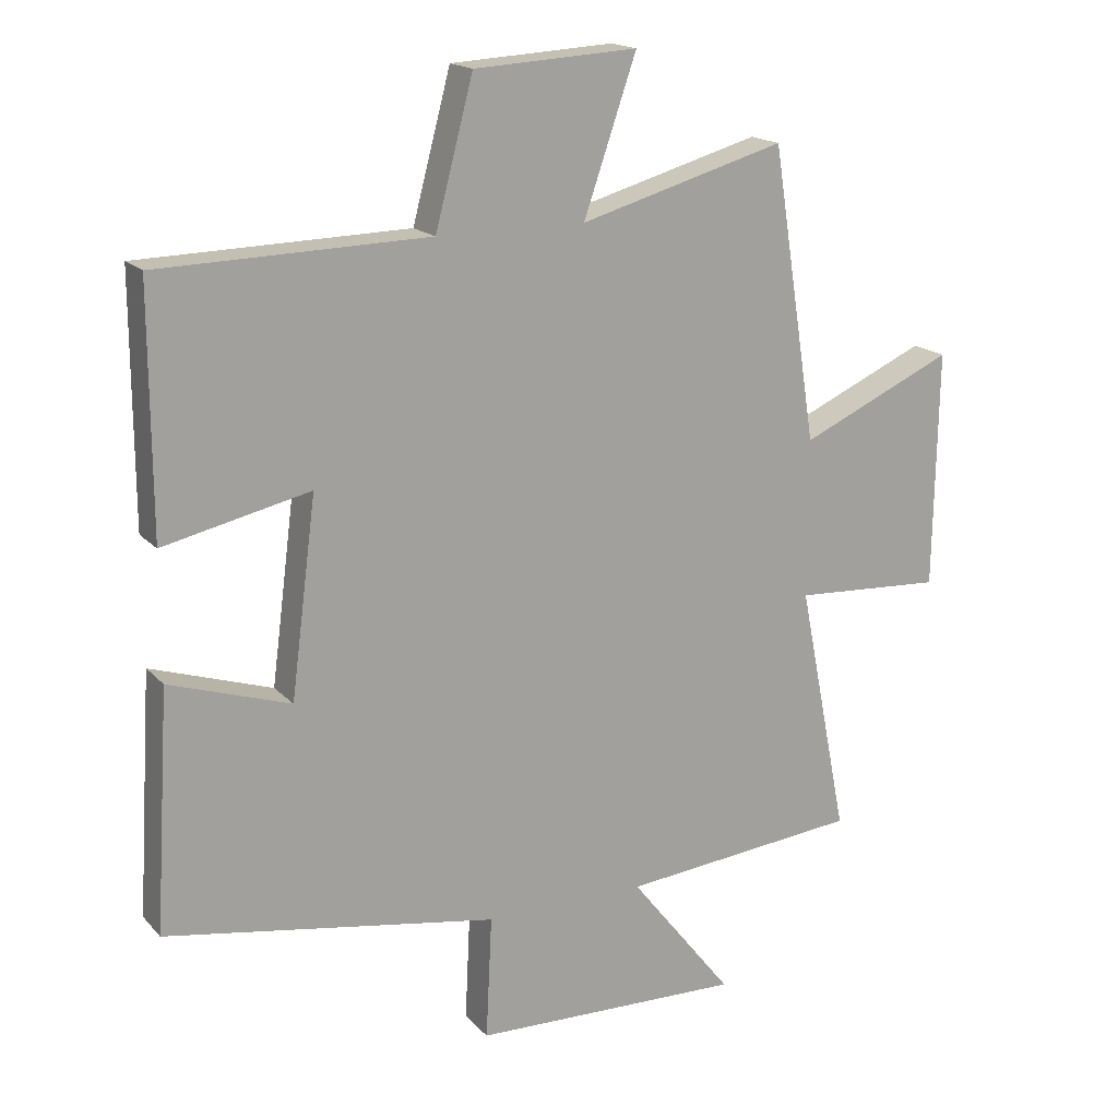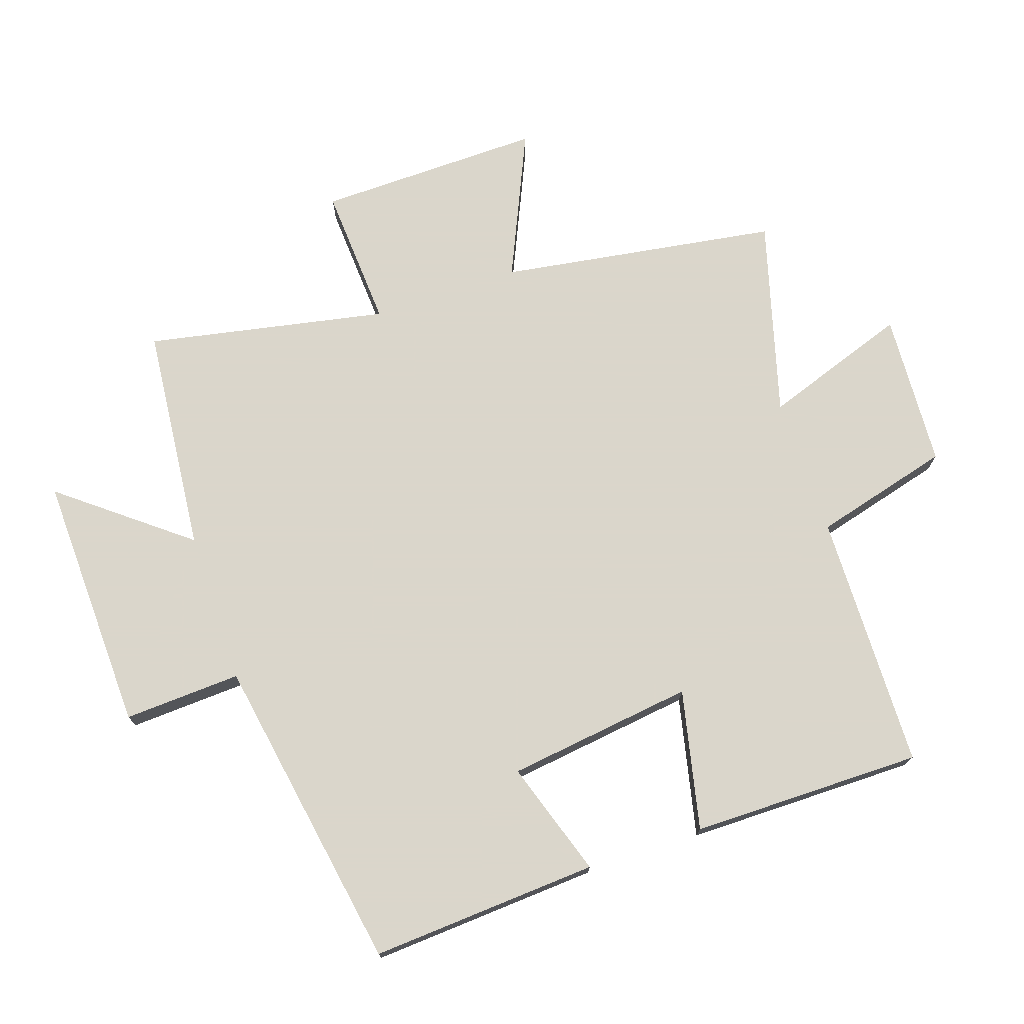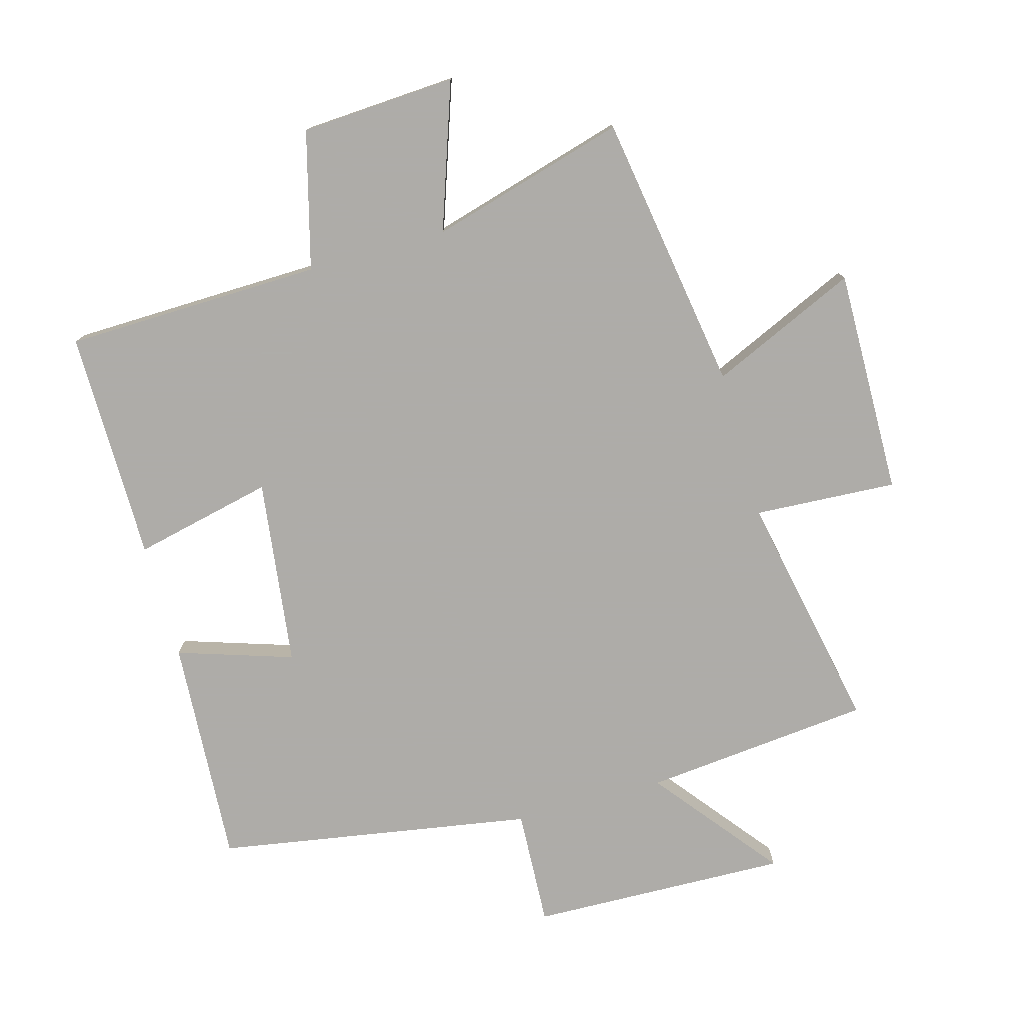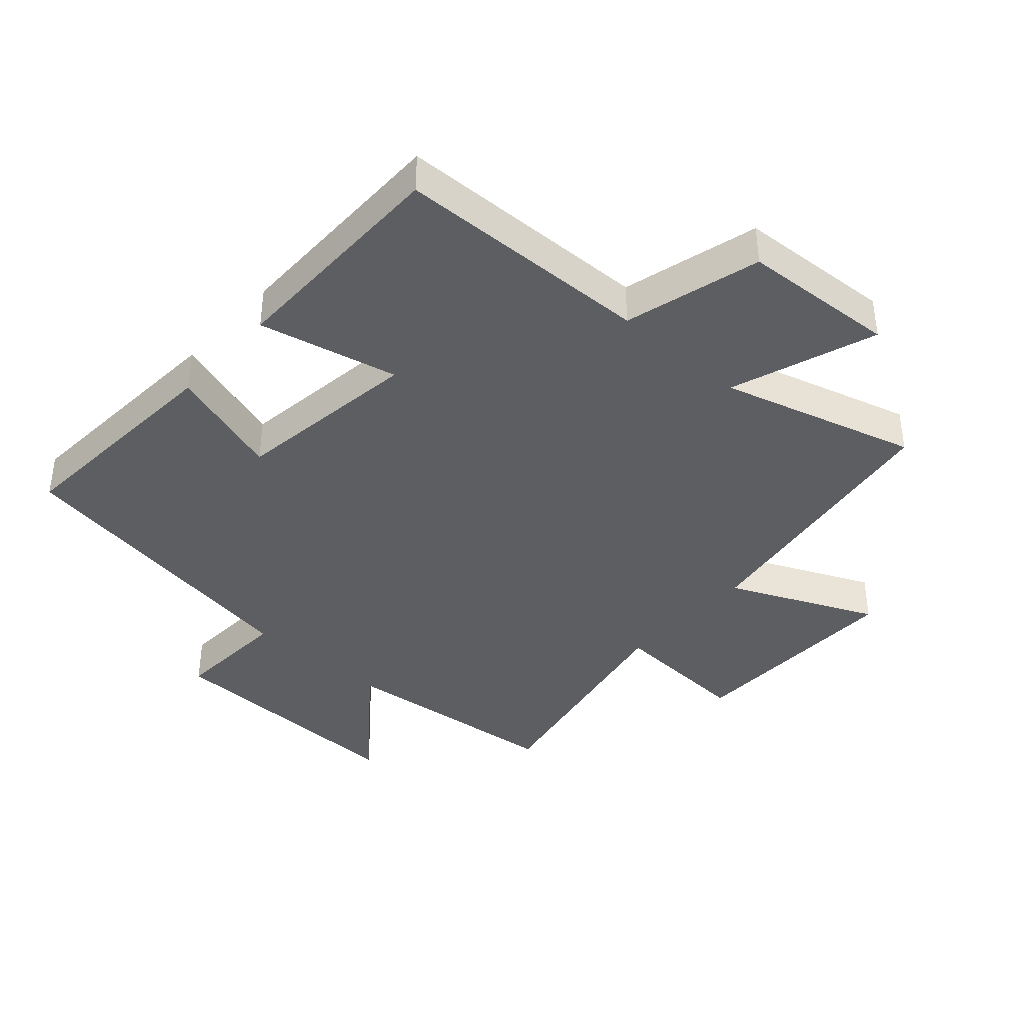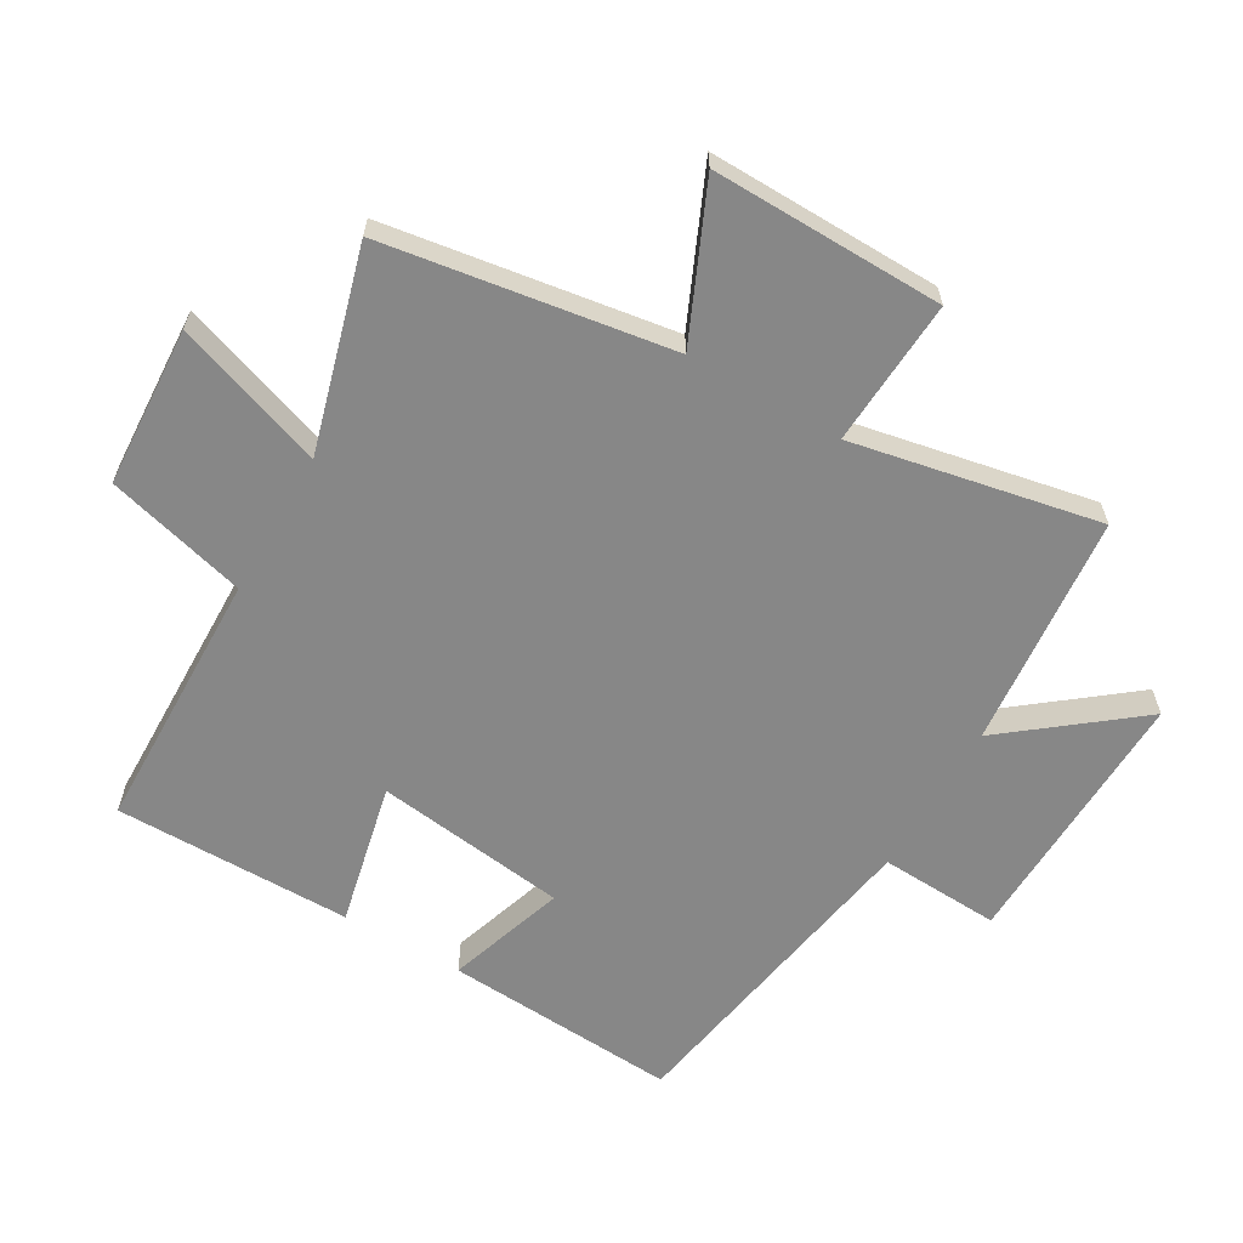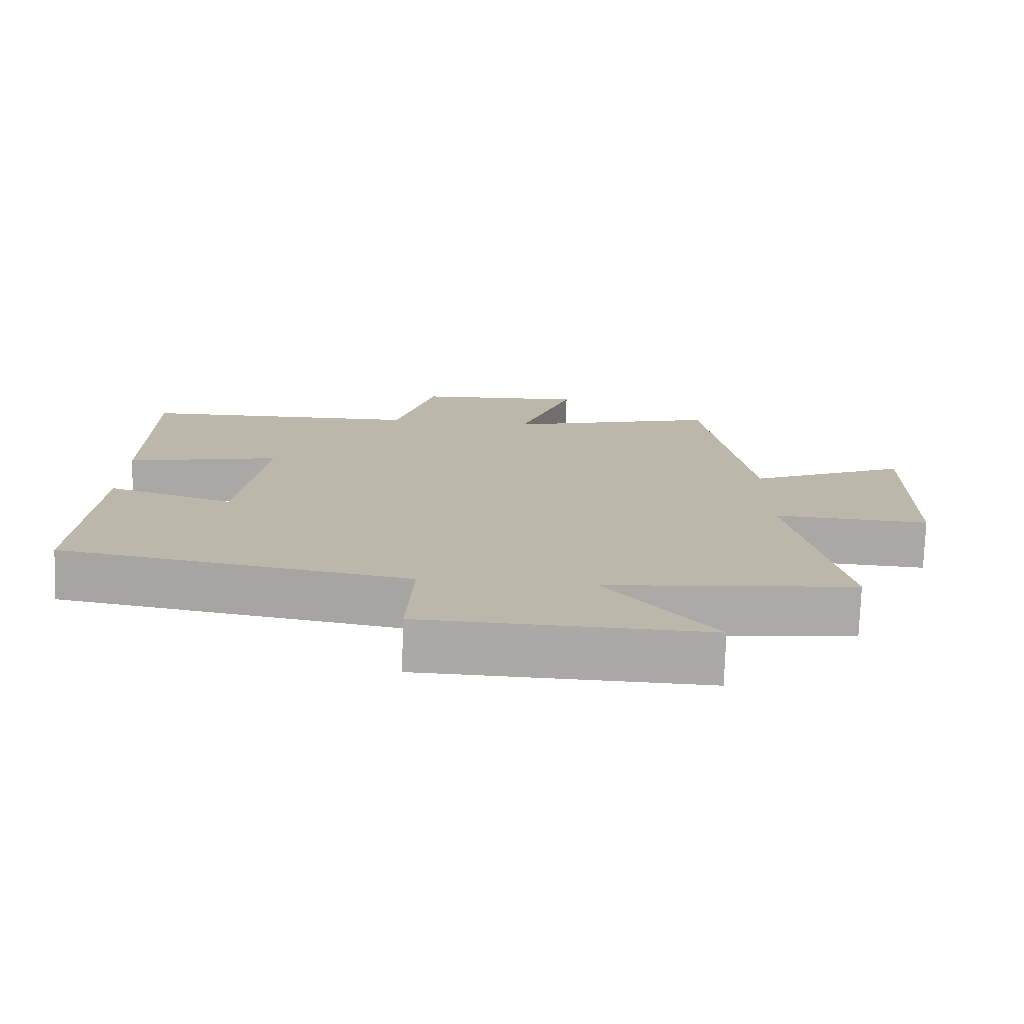
<metadata>
{"format":"obj","ext":"obj","renderer":"f3d","projection":"perspective","resolution":1024,"background":"white","views":[{"elev":17.3,"azim":-27.8,"up":"+Z"},{"elev":73.7,"azim":-108.7,"up":"+Y"},{"elev":-77.0,"azim":15.7,"up":"+Y"},{"elev":-39.1,"azim":-41.8,"up":"+Y"},{"elev":-62.3,"azim":59.8,"up":"+Y"},{"elev":-75.7,"azim":-2.0,"up":"+Z"}]}
</metadata>
<code>
v -0.501 0.07 0.491
v -0.098 0.07 0.5
v -0.041 0.07 0.715
v 0.203 0.07 0.729
v 0.124 0.07 0.5
v 0.432 0.07 0.587
v 0.5 0.07 0.15
v 0.73 0.07 0.253
v 0.724 0.07 -0.101
v 0.5 0.07 -0.088
v 0.575 0.07 -0.465
v 0.217 0.07 -0.5
v 0.372 0.07 -0.696
v -0.034 0.07 -0.684
v -0.025 0.07 -0.5
v -0.522 0.07 -0.416
v -0.5 0.07 -0.058
v -0.319 0.07 -0.117
v -0.281 0.07 0.177
v -0.5 0.07 0.128
v -0.501 0 0.491
v -0.098 0 0.5
v -0.041 0 0.715
v 0.203 0 0.729
v 0.124 0 0.5
v 0.432 0 0.587
v 0.5 0 0.15
v 0.73 0 0.253
v 0.724 0 -0.101
v 0.5 0 -0.088
v 0.575 0 -0.465
v 0.217 0 -0.5
v 0.372 0 -0.696
v -0.034 0 -0.684
v -0.025 0 -0.5
v -0.522 0 -0.416
v -0.5 0 -0.058
v -0.319 0 -0.117
v -0.281 0 0.177
v -0.5 0 0.128
f 19 20 1 2
f 18 19 2
f 15 16 17 18
f 15 18 2
f 12 13 14 15
f 15 2 3
f 12 15 3
f 11 12 3
f 10 11 3
f 7 8 9 10
f 5 6 7 10
f 5 10 3
f 3 4 5
f 22 21 40 39
f 22 39 38
f 38 37 36 35
f 22 38 35
f 35 34 33 32
f 23 22 35
f 23 35 32
f 23 32 31
f 23 31 30
f 30 29 28 27
f 30 27 26 25
f 23 30 25
f 25 24 23
f 1 21 22 2
f 2 22 23 3
f 3 23 24 4
f 4 24 25 5
f 5 25 26 6
f 6 26 27 7
f 7 27 28 8
f 8 28 29 9
f 9 29 30 10
f 10 30 31 11
f 11 31 32 12
f 12 32 33 13
f 13 33 34 14
f 14 34 35 15
f 15 35 36 16
f 16 36 37 17
f 17 37 38 18
f 18 38 39 19
f 19 39 40 20
f 20 40 21 1

</code>
